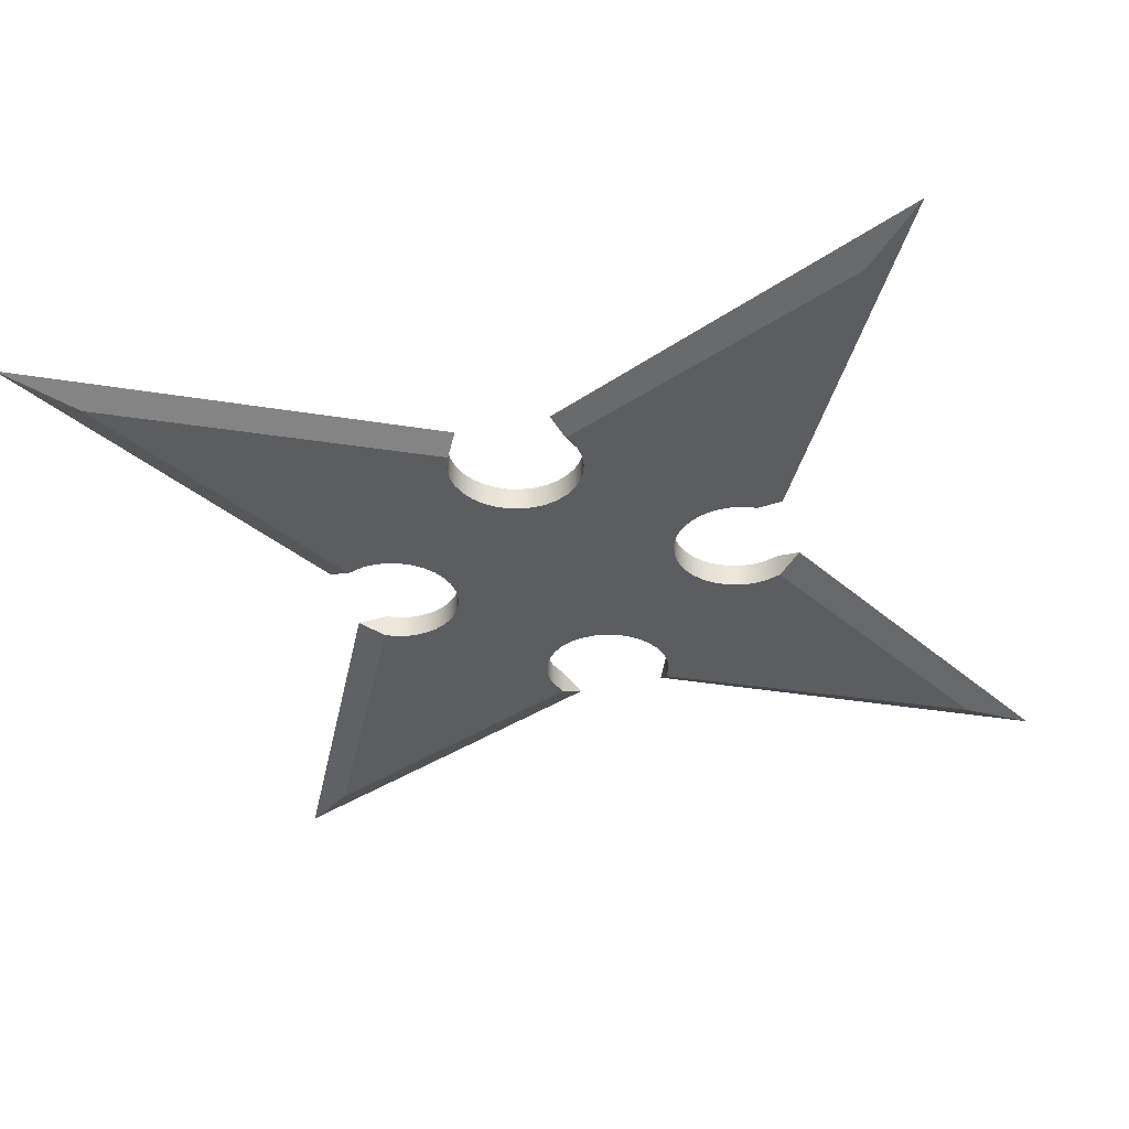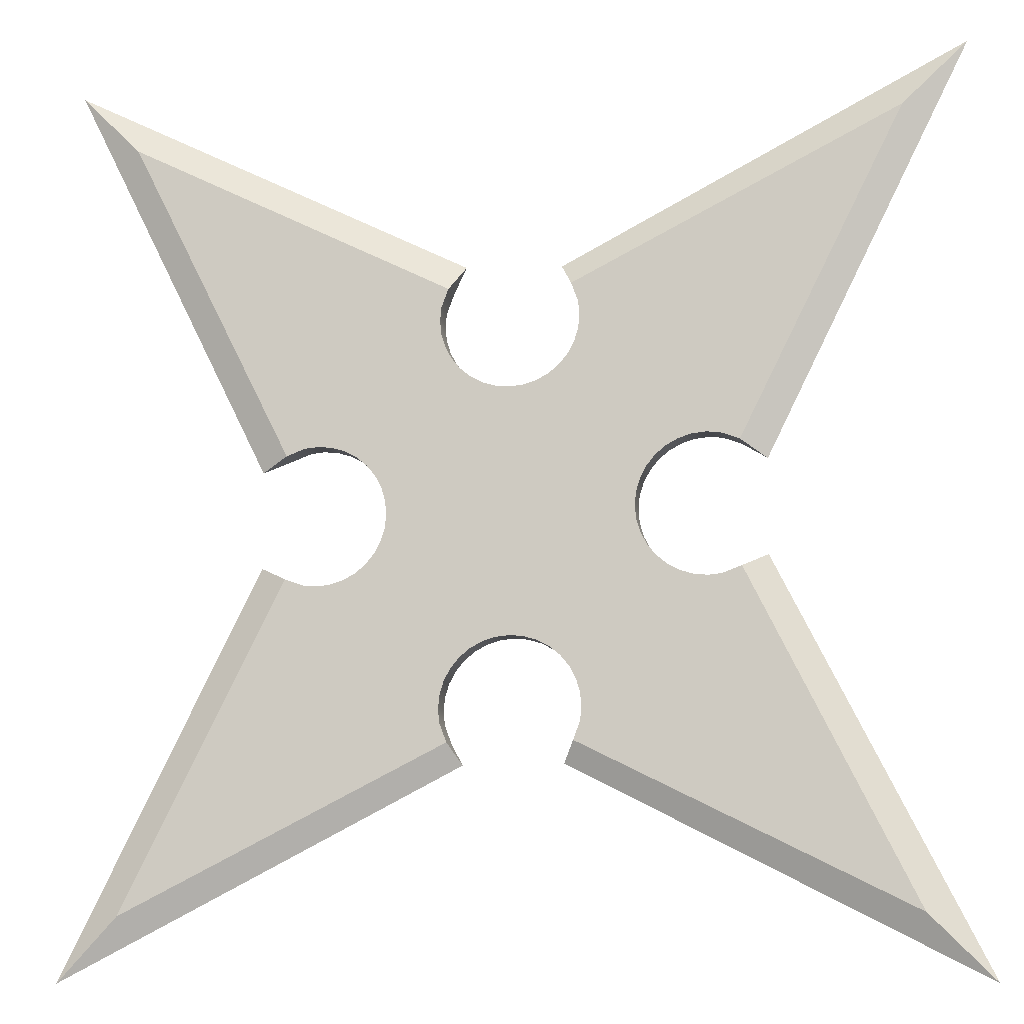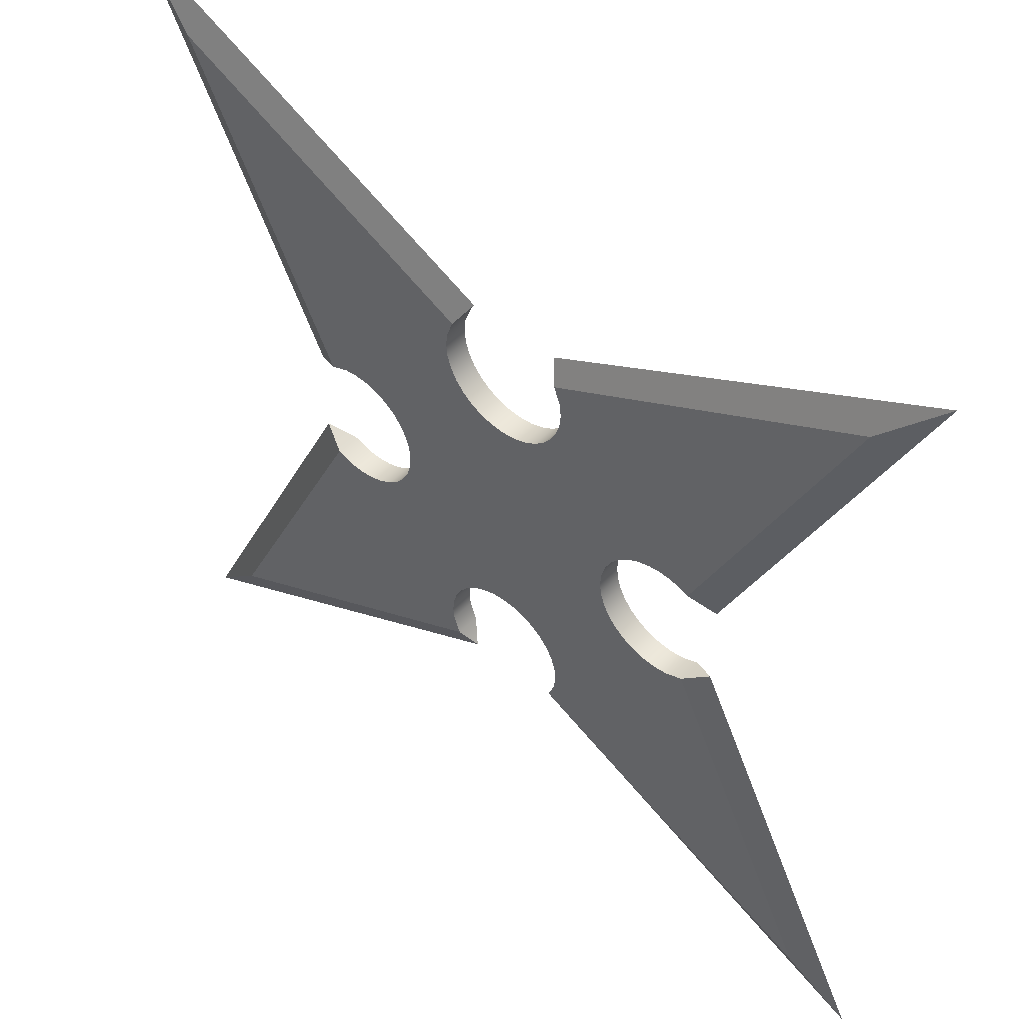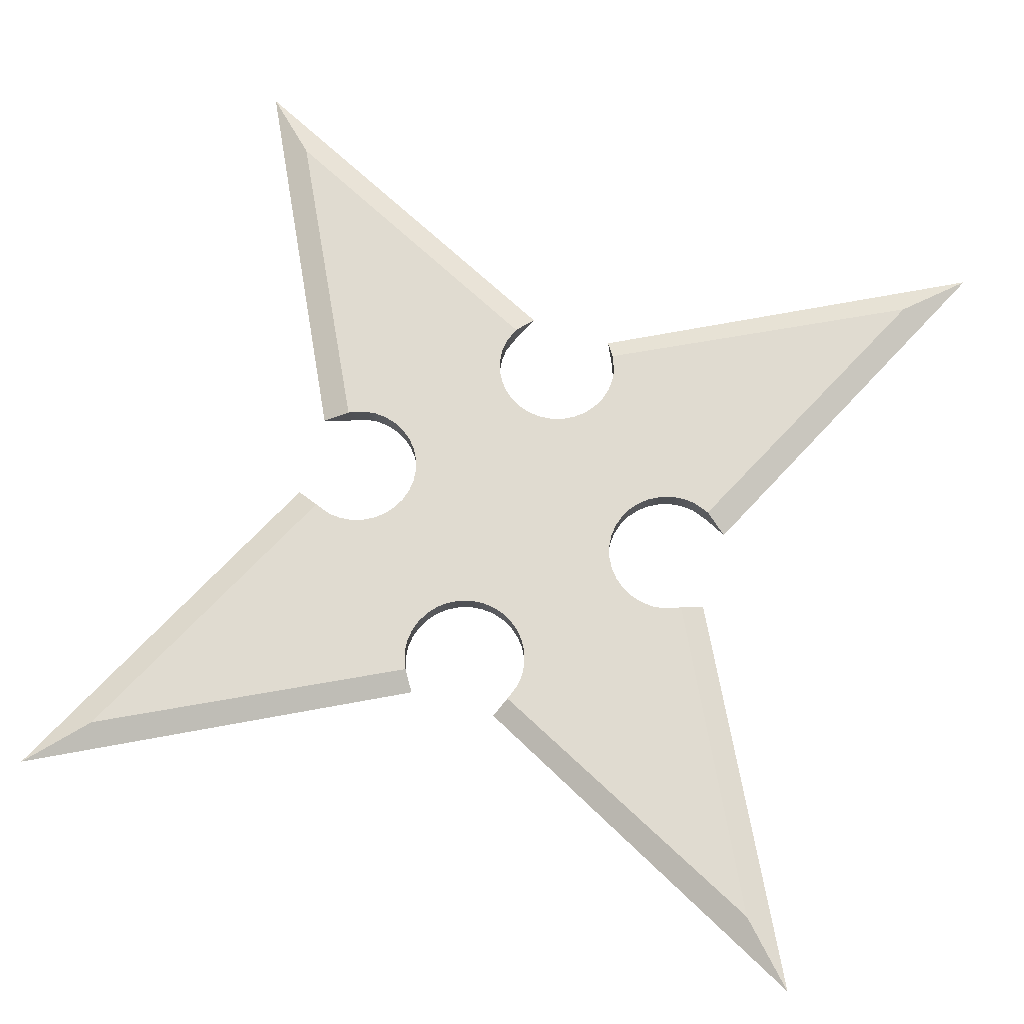
<metadata>
{"format":"obj","ext":"obj","renderer":"f3d","projection":"perspective","resolution":1024,"background":"white","views":[{"elev":-36.0,"azim":15.0,"up":"+Z"},{"elev":-10.7,"azim":10.7,"up":"+Y"},{"elev":48.4,"azim":41.2,"up":"+Y"},{"elev":70.2,"azim":16.6,"up":"+Z"}]}
</metadata>
<code>
o Shuriken_2
v -0.8375 -0.8375 -0.02759
v -0.8375 -0.8375 0.02759
v -0.8375 0.8375 0.02759
v 0.8375 -0.8375 0.02759
v 0.8375 0.8375 0.02759
v 0.08342 0.2904 0.02759
v 0.05736 0.2765 0.02759
v 0.125 0.332 0.02759
v 0.1063 0.3092 0.02759
v -0.1482 -0.4452 0.02759
v -0.1482 0.4452 0.02759
v -0.1511 0.4158 0.02759
v -0.1511 -0.4158 0.02759
v 0 0.265 0.02759
v 0.02908 0.2679 0.02759
v -0.02974 0.2679 0.02759
v -0.1396 0.3581 0.02759
v 0.1475 0.3863 0.02759
v 0.1389 0.3581 0.02759
v -0.1257 0.332 0.02759
v 0.1504 0.4158 0.02759
v 0.1475 0.4452 0.02759
v -0.1482 0.3863 0.02759
v 0.1389 -0.3581 0.02759
v 0.1475 -0.3863 0.02759
v -0.05802 0.2765 0.02759
v -0.08409 0.2904 0.02759
v -0.1069 0.3092 0.02759
v -0.4853 0.1331 0.02759
v -0.1396 -0.3581 0.02759
v -0.1482 -0.3863 0.02759
v -0.1257 -0.332 0.02759
v 0.02908 -0.2679 0.02759
v 0.1327 -0.4851 0.02759
v -0.05802 -0.2765 0.02759
v 0.05736 -0.2765 0.02759
v -0.08409 -0.2904 0.02759
v 0.125 -0.332 0.02759
v 0.1063 -0.3092 0.02759
v 0.08342 -0.2904 0.02759
v -0.02974 -0.2679 0.02759
v -0.1069 -0.3092 0.02759
v -0.000333 -0.265 0.02759
v 0.1504 -0.4158 0.02759
v 0.1475 -0.4452 0.02759
v 0.3088 0.1066 0.02759
v 0.3317 0.1253 0.02759
v 0.3577 0.1393 0.02759
v 0.2901 0.08375 0.02759
v 0.2647 0 0.02759
v 0.2676 0.02941 0.02759
v 0.2761 0.05769 0.02759
v 0.4154 0.1508 0.02759
v 0.4448 0.1479 0.02759
v 0.2676 -0.02941 0.02759
v 0.2761 -0.05769 0.02759
v 0.3317 -0.1253 0.02759
v 0.3088 -0.1066 0.02759
v -0.4455 -0.1479 0.02759
v -0.4161 -0.1508 0.02759
v 0.3577 -0.1393 0.02759
v -0.3867 -0.1479 0.02759
v -0.4455 0.1479 0.02759
v -0.4161 0.1508 0.02759
v -0.3584 -0.1393 0.02759
v -0.3323 -0.1253 0.02759
v 0.386 0.1479 0.02759
v 0.386 -0.1479 0.02759
v -0.4853 -0.1331 0.02759
v 0.4448 -0.1479 0.02759
v 0.4154 -0.1508 0.02759
v -0.3867 0.1479 0.02759
v -0.3323 0.1253 0.02759
v -0.3584 0.1393 0.02759
v -0.2682 -0.02941 0.02759
v -0.2653 0 0.02759
v -0.3095 0.1066 0.02759
v -0.2682 0.02941 0.02759
v 0.2901 -0.08375 0.02759
v -0.3095 -0.1066 0.02759
v -0.2907 -0.08375 0.02759
v -0.2768 -0.05769 0.02759
v 0.4852 -0.1328 0.02759
v -0.2768 0.05769 0.02759
v -0.2907 0.08375 0.02759
v -0.8375 0.8375 -0.02759
v 0.8375 -0.8375 -0.02759
v 0.8375 0.8375 -0.02759
v 0.08342 0.2904 -0.02759
v 0.05736 0.2765 -0.02759
v 0.125 0.332 -0.02759
v 0.1063 0.3092 -0.02759
v -0.1332 -0.4854 -0.02759
v -0.1482 -0.4452 -0.02759
v -0.1482 0.4452 -0.02759
v -0.1511 0.4158 -0.02759
v -0.1332 0.4854 -0.02759
v -0.1511 -0.4158 -0.02759
v 0.976 -0.976 -0
v 0 0.265 -0.02759
v 0.976 0.976 0
v 0.02908 0.2679 -0.02759
v -0.02974 0.2679 -0.02759
v -0.1396 0.3581 -0.02759
v 0.1475 0.3863 -0.02759
v 0.1389 0.3581 -0.02759
v -0.1257 0.332 -0.02759
v 0.1504 0.4158 -0.02759
v 0.1475 0.4452 -0.02759
v -0.1482 0.3863 -0.02759
v 0.1389 -0.3581 -0.02759
v 0.1475 -0.3863 -0.02759
v -0.05802 0.2765 -0.02759
v -0.08409 0.2904 -0.02759
v -0.1069 0.3092 -0.02759
v -0.4853 0.1331 -0.02759
v -0.1396 -0.3581 -0.02759
v -0.1482 -0.3863 -0.02759
v -0.1257 -0.332 -0.02759
v 0.02908 -0.2679 -0.02759
v 0.1327 -0.4851 -0.02759
v -0.05802 -0.2765 -0.02759
v 0.05736 -0.2765 -0.02759
v -0.08409 -0.2904 -0.02759
v 0.1327 0.4851 -0.02759
v 0.125 -0.332 -0.02759
v 0.1063 -0.3092 -0.02759
v 0.08342 -0.2904 -0.02759
v -0.02974 -0.2679 -0.02759
v -0.1069 -0.3092 -0.02759
v -0.9759 0.976 0
v -0.000333 -0.265 -0.02759
v -0.9759 -0.976 -0
v 0.1504 -0.4158 -0.02759
v 0.1475 -0.4452 -0.02759
v 0.3088 0.1066 -0.02759
v 0.3317 0.1253 -0.02759
v 0.3577 0.1393 -0.02759
v 0.4852 0.1328 -0.02759
v 0.2901 0.08375 -0.02759
v 0.2647 0 -0.02759
v 0.2676 0.02941 -0.02759
v 0.2761 0.05769 -0.02759
v 0.4154 0.1508 -0.02759
v 0.4448 0.1479 -0.02759
v 0.2676 -0.02941 -0.02759
v 0.2761 -0.05769 -0.02759
v 0.3317 -0.1253 -0.02759
v 0.3088 -0.1066 -0.02759
v -0.4455 -0.1479 -0.02759
v -0.4161 -0.1508 -0.02759
v 0.3577 -0.1393 -0.02759
v -0.3867 -0.1479 -0.02759
v -0.4455 0.1479 -0.02759
v -0.4161 0.1508 -0.02759
v -0.3584 -0.1393 -0.02759
v -0.3323 -0.1253 -0.02759
v 0.386 0.1479 -0.02759
v 0.386 -0.1479 -0.02759
v -0.4853 -0.1331 -0.02759
v 0.4448 -0.1479 -0.02759
v 0.4154 -0.1508 -0.02759
v -0.3867 0.1479 -0.02759
v -0.3323 0.1253 -0.02759
v -0.3584 0.1393 -0.02759
v -0.2682 -0.02941 -0.02759
v -0.2653 0 -0.02759
v -0.3095 0.1066 -0.02759
v -0.2682 0.02941 -0.02759
v 0.2901 -0.08375 -0.02759
v -0.3095 -0.1066 -0.02759
v -0.2907 -0.08375 -0.02759
v -0.2768 -0.05769 -0.02759
v 0.4852 -0.1328 -0.02759
v -0.2768 0.05769 -0.02759
v -0.2907 0.08375 -0.02759
v -0.104 -0.5314 -0
v -0.09918 0.5379 0
v -0.5438 0.1033 0
v 0.1093 -0.5305 -0
v 0.1086 0.5298 0
v 0.5399 0.09502 0
v -0.543 -0.1048 -0
v 0.5381 -0.1069 -0
v -0.1332 -0.4854 0.02759
v -0.1332 0.4854 0.02759
v 0.1327 0.4851 0.02759
v 0.4852 0.1328 0.02759
v -0.9759 -0.976 -0
v -0.9759 -0.976 -0
v -0.9759 -0.976 -0
v -0.8375 -0.8375 0.02759
v -0.8375 -0.8375 0.02759
v 0.4852 -0.1328 0.02759
v 0.4852 -0.1328 0.02759
v 0.8375 -0.8375 0.02759
v 0.8375 -0.8375 0.02759
v 0.5381 -0.1069 -0
v 0.5381 -0.1069 -0
v -0.4853 -0.1331 0.02759
v -0.4853 -0.1331 0.02759
v -0.543 -0.1048 -0
v -0.543 -0.1048 -0
v 0.05736 0.2765 0.02759
v 0.08342 0.2904 0.02759
v 0.1063 0.3092 0.02759
v 0.125 0.332 0.02759
v -0.1482 0.4452 0.02759
v -0.1511 0.4158 0.02759
v -0.1511 -0.4158 0.02759
v -0.1482 -0.4452 0.02759
v -0.02974 0.2679 0.02759
v 0 0.265 0.02759
v -0.1396 0.3581 0.02759
v -0.1257 0.332 0.02759
v 0.1389 0.3581 0.02759
v 0.1475 0.3863 0.02759
v -0.1069 0.3092 0.02759
v 0.1504 0.4158 0.02759
v 0.1475 0.4452 0.02759
v 0.02908 0.2679 0.02759
v -0.1482 0.3863 0.02759
v 0.1475 -0.3863 0.02759
v 0.1389 -0.3581 0.02759
v -0.05802 0.2765 0.02759
v -0.08409 0.2904 0.02759
v -0.1396 -0.3581 0.02759
v -0.1482 -0.3863 0.02759
v -0.1257 -0.332 0.02759
v 0.1327 -0.4851 0.02759
v 0.1327 -0.4851 0.02759
v 0.1475 -0.4452 0.02759
v -0.05802 -0.2765 0.02759
v -0.08409 -0.2904 0.02759
v 0.05736 -0.2765 0.02759
v 0.02908 -0.2679 0.02759
v 0.125 -0.332 0.02759
v 0.1063 -0.3092 0.02759
v -0.1069 -0.3092 0.02759
v 0.08342 -0.2904 0.02759
v -0.02974 -0.2679 0.02759
v -0.000333 -0.265 0.02759
v 0.976 -0.976 -0
v 0.976 -0.976 -0
v 0.976 -0.976 -0
v 0.8375 0.8375 0.02759
v 0.8375 0.8375 0.02759
v 0.976 0.976 0
v 0.976 0.976 0
v 0.976 0.976 0
v 0.1504 -0.4158 0.02759
v 0.3317 0.1253 0.02759
v 0.3088 0.1066 0.02759
v 0.3577 0.1393 0.02759
v 0.2901 0.08375 0.02759
v 0.2676 0.02941 0.02759
v 0.2647 0 0.02759
v 0.2761 0.05769 0.02759
v 0.4448 0.1479 0.02759
v 0.4154 0.1508 0.02759
v 0.2676 -0.02941 0.02759
v 0.2761 -0.05769 0.02759
v 0.3088 -0.1066 0.02759
v 0.3317 -0.1253 0.02759
v -0.4455 -0.1479 0.02759
v -0.4161 -0.1508 0.02759
v 0.3577 -0.1393 0.02759
v -0.3867 -0.1479 0.02759
v -0.4455 0.1479 0.02759
v -0.4853 0.1331 0.02759
v -0.4853 0.1331 0.02759
v -0.4161 0.1508 0.02759
v -0.3584 -0.1393 0.02759
v -0.3323 -0.1253 0.02759
v 0.386 0.1479 0.02759
v 0.386 -0.1479 0.02759
v 0.4154 -0.1508 0.02759
v 0.4448 -0.1479 0.02759
v -0.3867 0.1479 0.02759
v -0.3323 0.1253 0.02759
v -0.3584 0.1393 0.02759
v -0.2682 -0.02941 0.02759
v -0.2653 0 0.02759
v -0.2682 0.02941 0.02759
v -0.3095 0.1066 0.02759
v 0.2901 -0.08375 0.02759
v -0.3095 -0.1066 0.02759
v -0.2907 -0.08375 0.02759
v -0.2768 -0.05769 0.02759
v -0.2768 0.05769 0.02759
v -0.2907 0.08375 0.02759
v -0.8375 0.8375 0.02759
v -0.8375 0.8375 0.02759
v -0.9759 0.976 0
v -0.9759 0.976 0
v -0.9759 0.976 0
v -0.1332 0.4854 0.02759
v -0.1332 0.4854 0.02759
v -0.8375 -0.8375 -0.02759
v -0.8375 -0.8375 -0.02759
v 0.4852 0.1328 0.02759
v 0.4852 0.1328 0.02759
v -0.1332 -0.4854 0.02759
v -0.1332 -0.4854 0.02759
v 0.1327 0.4851 0.02759
v 0.1327 0.4851 0.02759
v -0.09918 0.5379 0
v -0.09918 0.5379 0
v 0.1086 0.5298 0
v 0.1086 0.5298 0
v -0.104 -0.5314 -0
v -0.104 -0.5314 -0
v 0.5399 0.09502 0
v 0.5399 0.09502 0
v -0.5438 0.1033 0
v -0.5438 0.1033 0
v 0.1093 -0.5305 -0
v 0.1093 -0.5305 -0
v -0.4853 0.1331 -0.02759
v -0.4853 0.1331 -0.02759
v -0.8375 0.8375 -0.02759
v -0.8375 0.8375 -0.02759
v 0.1327 0.4851 -0.02759
v 0.1327 0.4851 -0.02759
v 0.8375 0.8375 -0.02759
v 0.8375 0.8375 -0.02759
v 0.4852 -0.1328 -0.02759
v 0.4852 -0.1328 -0.02759
v 0.8375 -0.8375 -0.02759
v 0.8375 -0.8375 -0.02759
v -0.4853 -0.1331 -0.02759
v -0.4853 -0.1331 -0.02759
v 0.05736 0.2765 -0.02759
v 0.08342 0.2904 -0.02759
v 0.1063 0.3092 -0.02759
v 0.125 0.332 -0.02759
v -0.1482 -0.4452 -0.02759
v -0.1332 -0.4854 -0.02759
v -0.1332 -0.4854 -0.02759
v -0.1482 0.4452 -0.02759
v -0.1511 0.4158 -0.02759
v -0.1332 0.4854 -0.02759
v -0.1332 0.4854 -0.02759
v -0.1511 -0.4158 -0.02759
v 0.4852 0.1328 -0.02759
v 0.4852 0.1328 -0.02759
v -0.02974 0.2679 -0.02759
v 0 0.265 -0.02759
v -0.1396 0.3581 -0.02759
v -0.1257 0.332 -0.02759
v 0.1389 0.3581 -0.02759
v 0.1475 0.3863 -0.02759
v -0.1069 0.3092 -0.02759
v 0.1504 0.4158 -0.02759
v 0.1475 0.4452 -0.02759
v 0.02908 0.2679 -0.02759
v -0.1482 0.3863 -0.02759
v 0.1475 -0.3863 -0.02759
v 0.1389 -0.3581 -0.02759
v -0.05802 0.2765 -0.02759
v -0.08409 0.2904 -0.02759
v -0.1396 -0.3581 -0.02759
v -0.1482 -0.3863 -0.02759
v -0.1257 -0.332 -0.02759
v 0.1327 -0.4851 -0.02759
v 0.1327 -0.4851 -0.02759
v 0.1475 -0.4452 -0.02759
v -0.05802 -0.2765 -0.02759
v -0.08409 -0.2904 -0.02759
v 0.05736 -0.2765 -0.02759
v 0.02908 -0.2679 -0.02759
v 0.125 -0.332 -0.02759
v 0.1063 -0.3092 -0.02759
v -0.1069 -0.3092 -0.02759
v 0.08342 -0.2904 -0.02759
v -0.02974 -0.2679 -0.02759
v -0.000333 -0.265 -0.02759
v 0.1504 -0.4158 -0.02759
v 0.3317 0.1253 -0.02759
v 0.3088 0.1066 -0.02759
v 0.3577 0.1393 -0.02759
v 0.2901 0.08375 -0.02759
v 0.2676 0.02941 -0.02759
v 0.2647 0 -0.02759
v 0.2761 0.05769 -0.02759
v 0.4448 0.1479 -0.02759
v 0.4154 0.1508 -0.02759
v 0.2676 -0.02941 -0.02759
v 0.2761 -0.05769 -0.02759
v 0.3088 -0.1066 -0.02759
v 0.3317 -0.1253 -0.02759
v -0.4455 -0.1479 -0.02759
v -0.4161 -0.1508 -0.02759
v 0.3577 -0.1393 -0.02759
v -0.3867 -0.1479 -0.02759
v -0.4161 0.1508 -0.02759
v -0.4455 0.1479 -0.02759
v -0.3584 -0.1393 -0.02759
v -0.3323 -0.1253 -0.02759
v 0.386 0.1479 -0.02759
v 0.386 -0.1479 -0.02759
v 0.4154 -0.1508 -0.02759
v 0.4448 -0.1479 -0.02759
v -0.3867 0.1479 -0.02759
v -0.3323 0.1253 -0.02759
v -0.3584 0.1393 -0.02759
v -0.2682 -0.02941 -0.02759
v -0.2653 0 -0.02759
v -0.2682 0.02941 -0.02759
v -0.3095 0.1066 -0.02759
v 0.2901 -0.08375 -0.02759
v -0.3095 -0.1066 -0.02759
v -0.2907 -0.08375 -0.02759
v -0.2768 -0.05769 -0.02759
v -0.2768 0.05769 -0.02759
v -0.2907 0.08375 -0.02759
f 243 197 34 317
f 294 292 297 307
f 248 246 188 313
f 189 192 200 202
f 238 373 372 237
f 220 355 354 219
f 280 405 410 285
f 240 375 373 238
f 51 383 385 258
f 251 378 135 45
f 225 360 361 226
f 228 363 362 227
f 273 398 395 268
f 291 416 415 290
f 277 402 401 276
f 315 29 293 295
f 254 381 400 275
f 205 334 333 204
f 276 401 394 267
f 258 385 382 255
f 224 359 358 223
f 264 391 390 263
f 234 369 368 233
f 207 336 335 206
f 226 361 353 218
f 259 386 139 302
f 278 403 402 277
f 285 410 416 291
f 208 340 342 186
f 281 406 405 280
f 265 392 331 201
f 279 404 406 281
f 267 394 391 264
f 260 387 386 259
f 211 303 338 337
f 261 388 384 50
f 290 415 409 284
f 242 377 371 236
f 268 395 393 266
f 204 333 356 221
f 237 372 359 224
f 213 348 347 212
f 263 390 411 286
f 286 411 389 262
f 239 374 369 234
f 217 352 351 216
f 241 376 377 242
f 218 353 350 215
f 266 393 392 265
f 219 354 352 217
f 262 389 388 261
f 236 371 370 235
f 187 324 355 220
f 227 362 364 229
f 222 357 341 209
f 288 413 412 287
f 284 409 408 283
f 214 349 357 222
f 195 327 403 278
f 274 399 398 273
f 209 341 340 208
f 270 319 397 269
f 311 185 2 191
f 216 351 336 207
f 229 364 374 239
f 221 356 348 213
f 282 407 414 289
f 215 350 349 214
f 235 370 375 240
f 289 414 413 288
f 309 306 247 249
f 212 347 360 225
f 253 380 379 252
f 269 397 396 272
f 272 396 404 279
f 287 412 399 274
f 198 194 196 244
f 211 337 344 210
f 255 382 380 253
f 283 408 407 282
f 210 344 363 228
f 275 400 387 260
f 206 335 334 205
f 233 368 376 241
f 223 358 378 251
f 252 379 381 254
f 245 318 121 330
f 296 308 343 322
f 250 314 345 326
f 190 203 332 299
f 316 131 321 320
f 187 310 324
f 50 384 383 51
f 303 312 338
f 177 133 1 93
f 270 179 319
f 195 199 327
f 181 101 325 323
f 184 99 329 328
f 342 178 186
f 331 183 201
f 365 180 231
f 139 182 302
f 45 135 365 231
f 193 304 69
f 5 305 301
f 3 271 298
f 4 83 230
f 22 54 301 305
f 21 53 54 22
f 18 67 53 21
f 19 48 67 18
f 8 47 48 19
f 9 46 47 8
f 6 49 46 9
f 7 52 49 6
f 15 256 52 7
f 257 256 15 14
f 230 83 70 232
f 232 70 71 44
f 25 44 71 68
f 24 25 68 61
f 24 61 57 38
f 38 57 58 39
f 39 58 79 40
f 40 79 56 36
f 36 56 55 33
f 257 43 33 55
f 10 59 69 304
f 13 60 59 10
f 31 62 60 13
f 30 65 62 31
f 32 66 65 30
f 42 80 66 32
f 37 81 80 42
f 35 82 81 37
f 41 75 82 35
f 43 76 75 41
f 298 271 63 11
f 11 63 64 12
f 12 64 72 23
f 23 72 74 17
f 17 74 73 20
f 20 73 77 28
f 28 77 85 27
f 27 85 84 26
f 26 84 78 16
f 16 78 76 14
f 14 76 43 257
f 300 160 339
f 88 346 125
f 86 97 116
f 87 366 174
f 109 125 346 145
f 108 109 145 144
f 105 108 144 158
f 106 105 158 138
f 91 106 138 137
f 92 91 137 136
f 89 92 136 140
f 90 89 140 143
f 102 90 143 142
f 141 100 102 142
f 366 367 161 174
f 367 134 162 161
f 112 159 162 134
f 111 152 159 112
f 111 126 148 152
f 126 127 149 148
f 127 128 170 149
f 128 123 147 170
f 123 120 146 147
f 141 146 120 132
f 94 339 160 150
f 98 94 150 151
f 118 98 151 153
f 117 118 153 156
f 119 117 156 157
f 130 119 157 171
f 124 130 171 172
f 122 124 172 173
f 129 122 173 166
f 132 129 166 167
f 97 95 154 116
f 95 96 155 154
f 96 110 163 155
f 110 104 165 163
f 104 107 164 165
f 107 115 168 164
f 115 114 176 168
f 114 113 175 176
f 113 103 169 175
f 103 100 167 169
f 100 141 132 167

</code>
